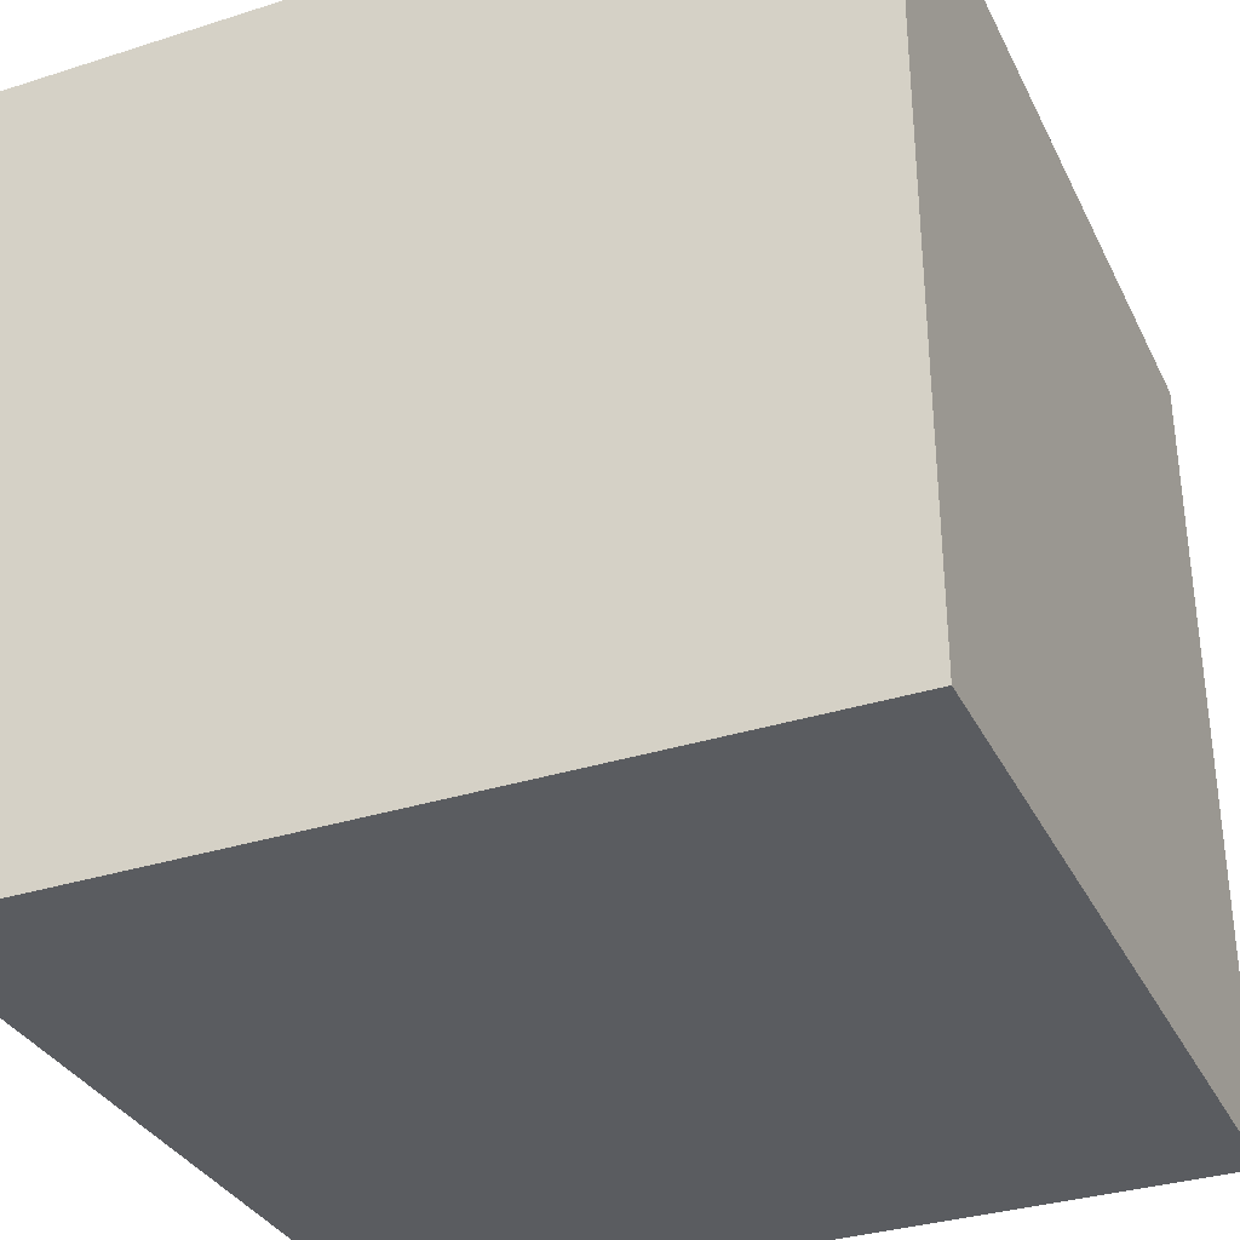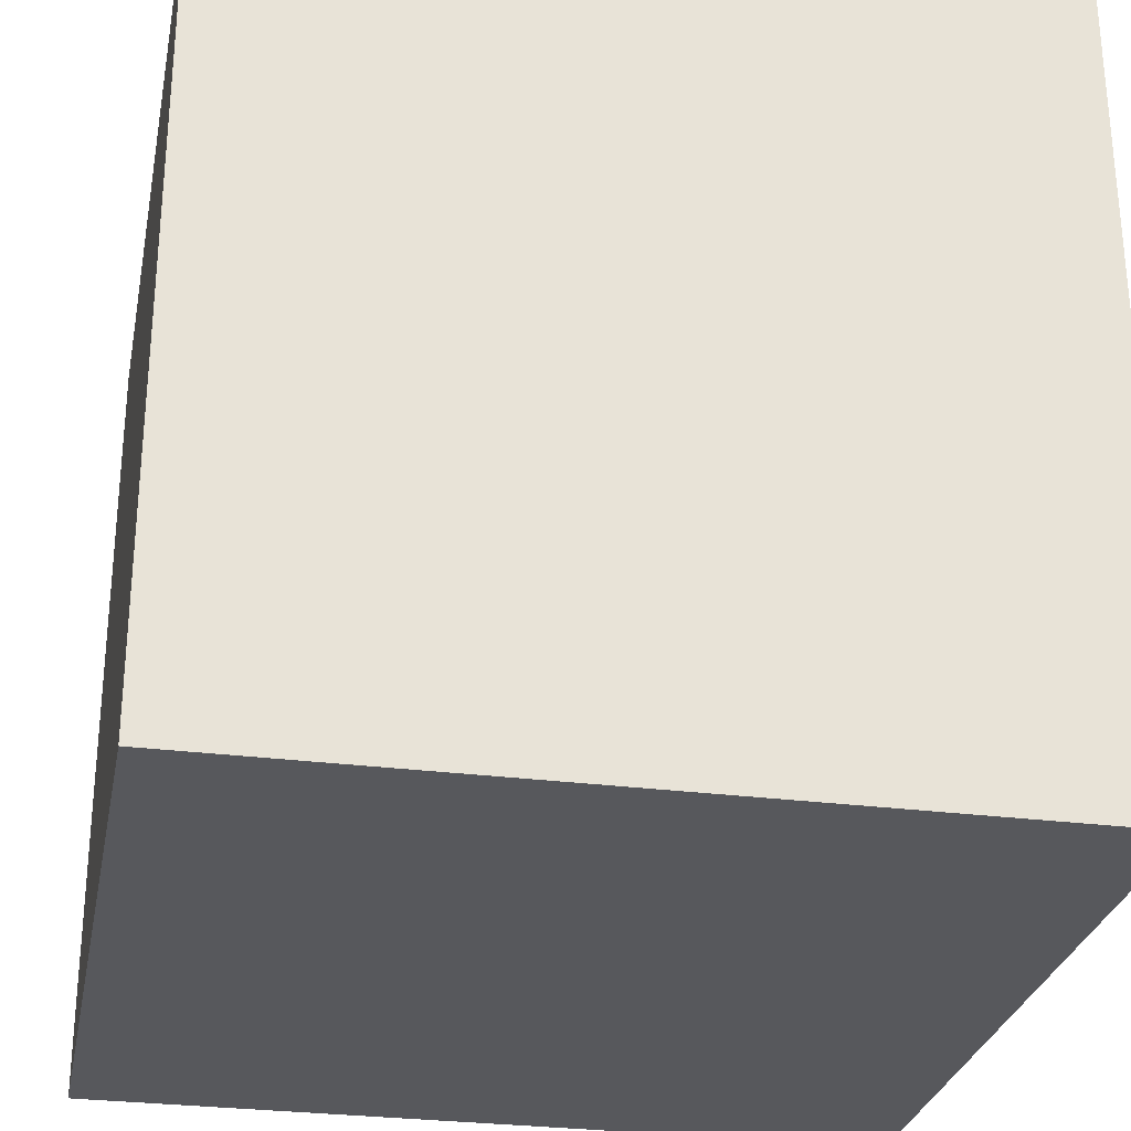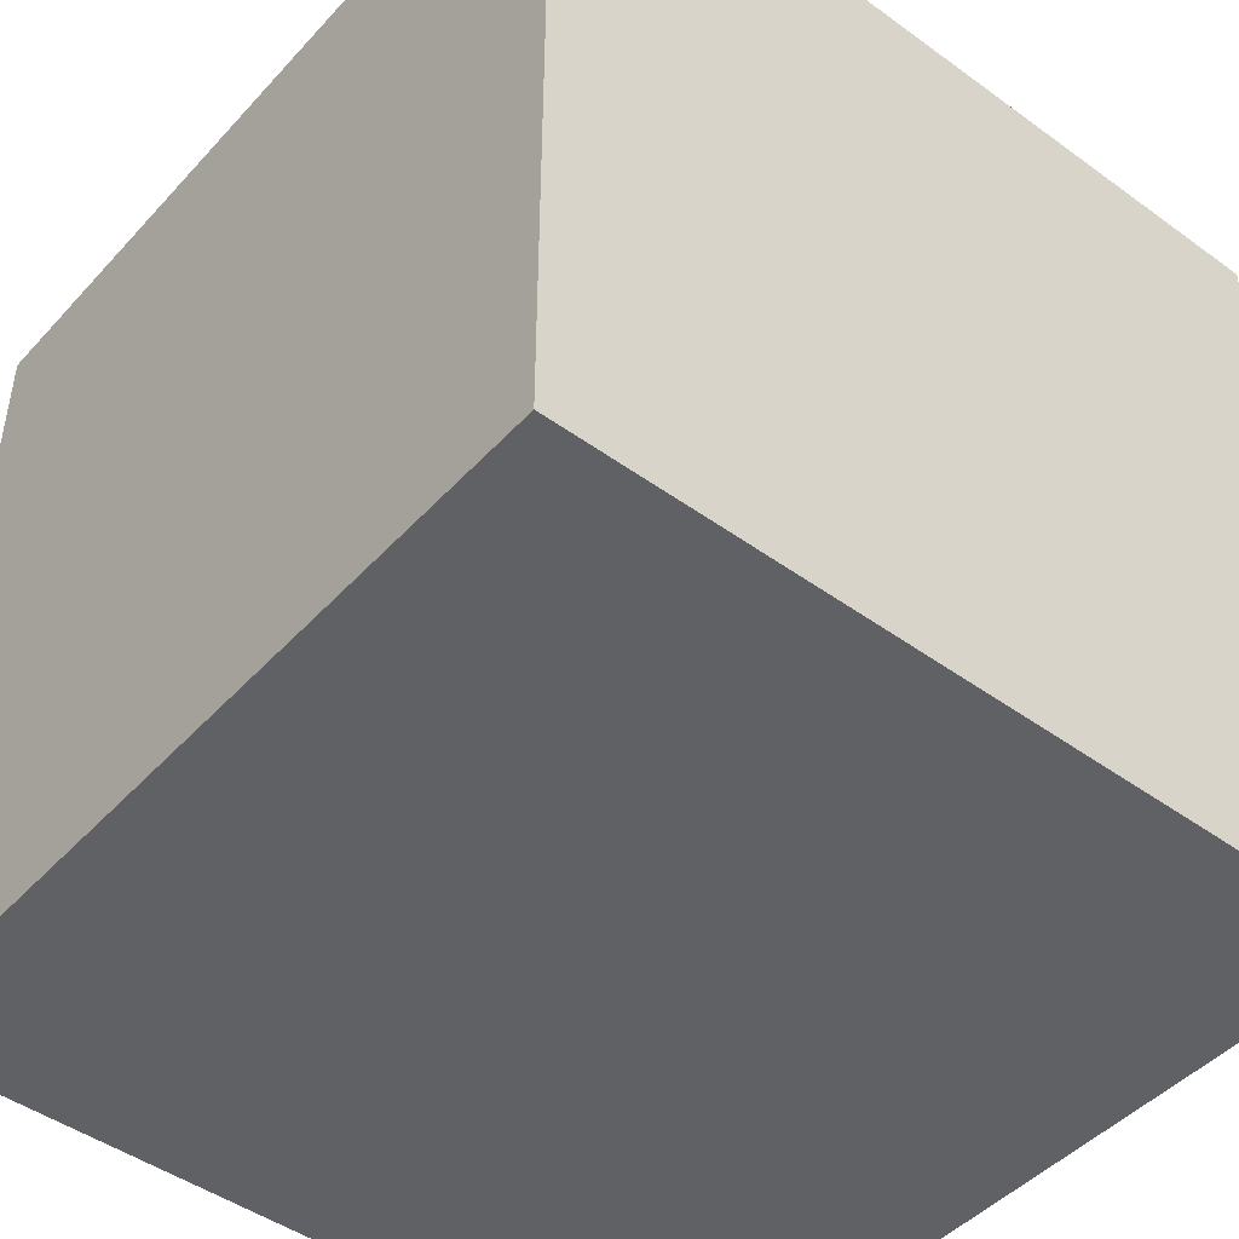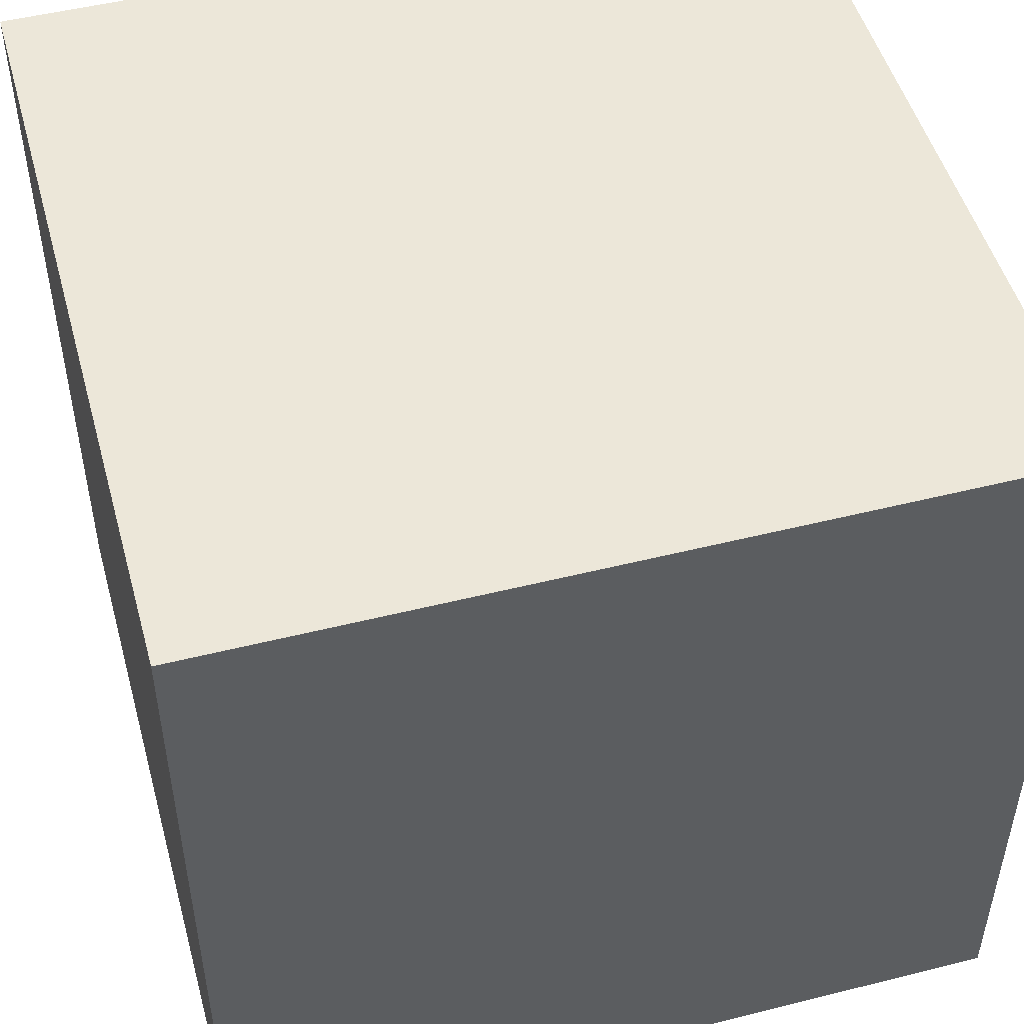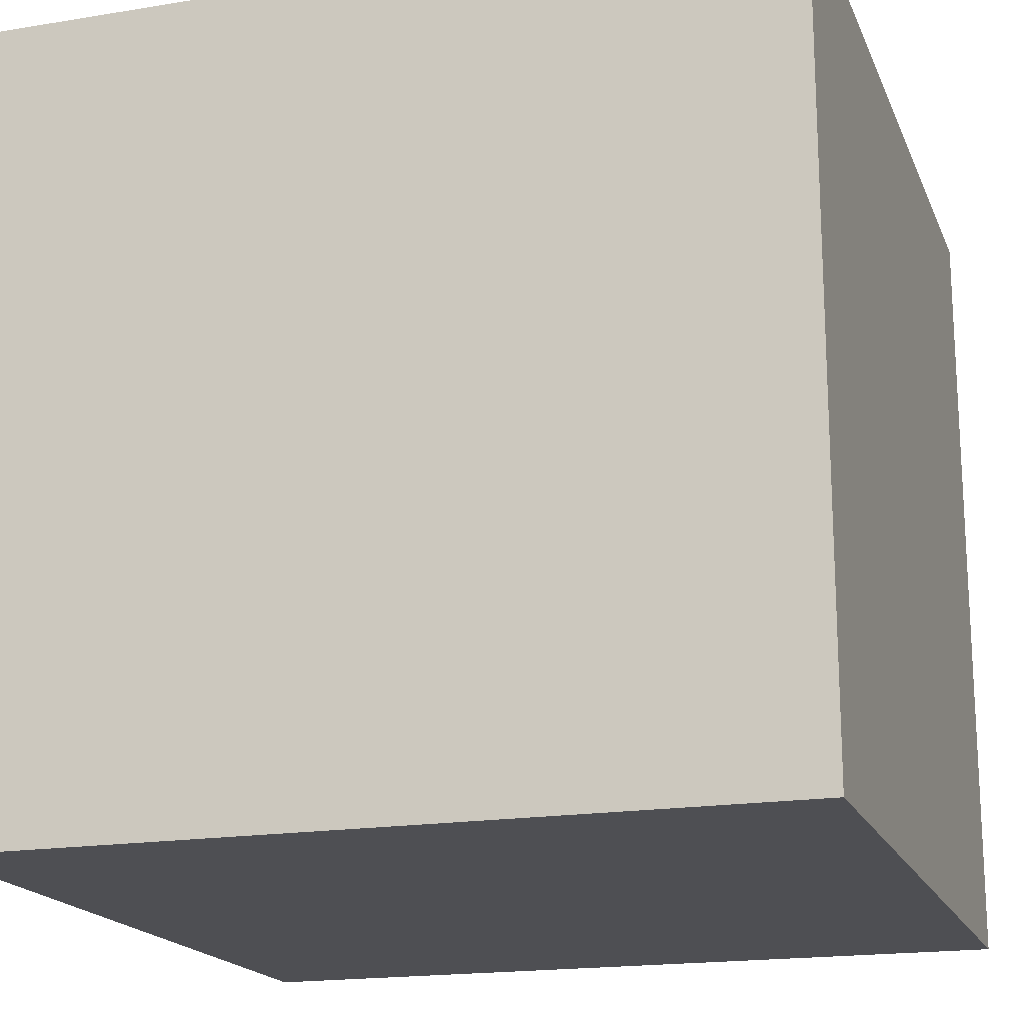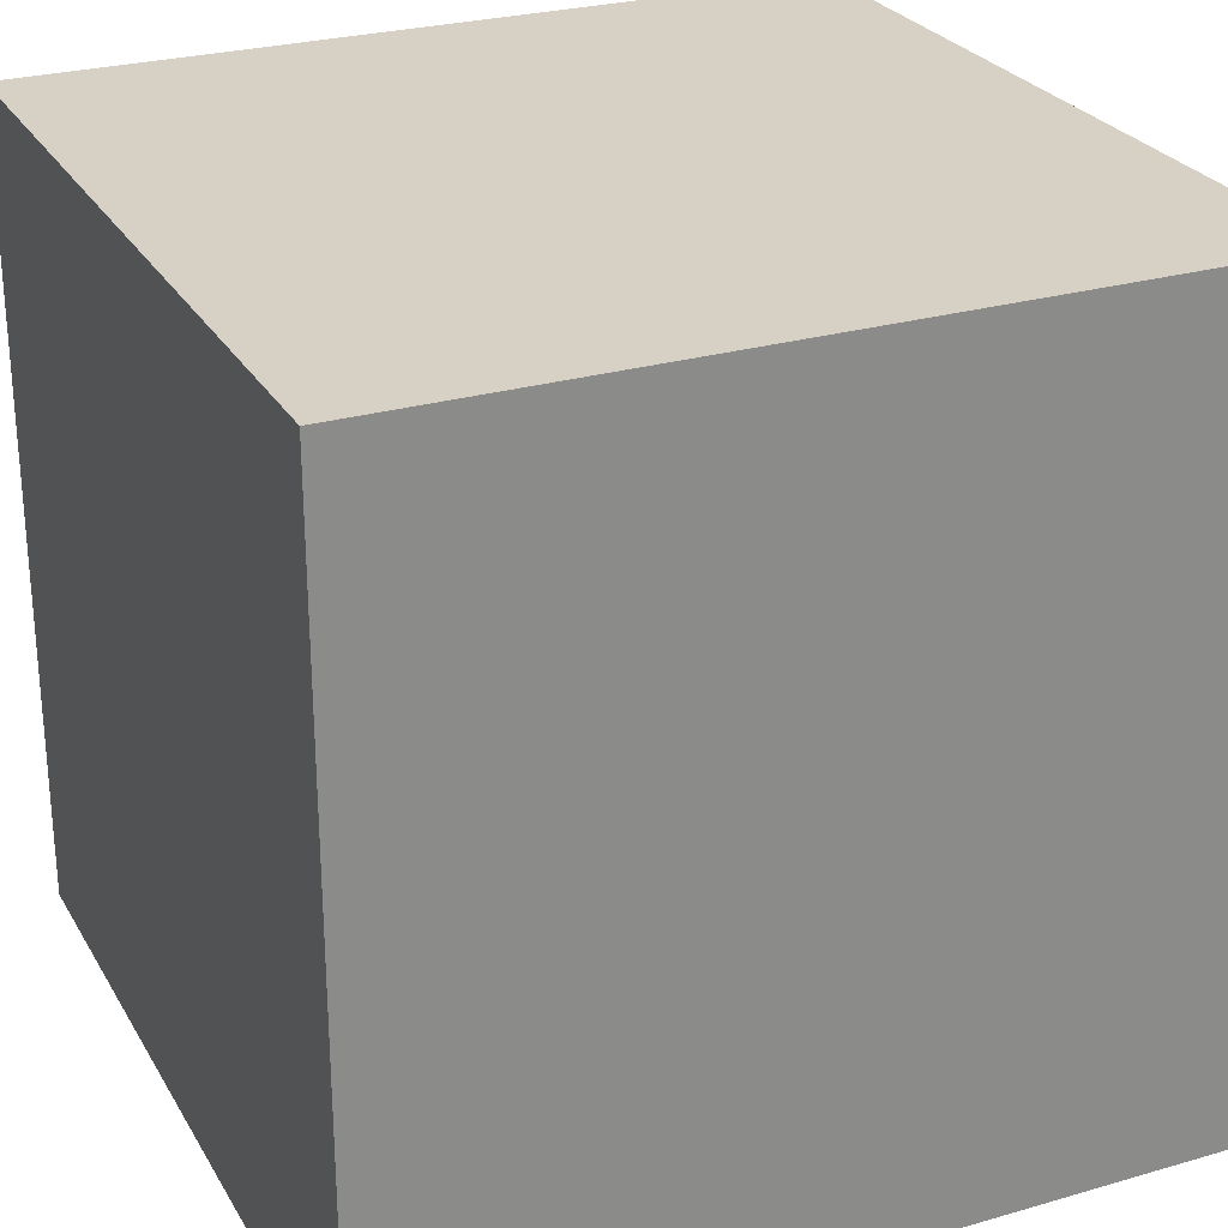
<metadata>
{"format":"obj","ext":"obj","renderer":"f3d","projection":"perspective","resolution":1024,"background":"white","views":[{"elev":-33.7,"azim":23.4,"up":"+Y"},{"elev":-28.5,"azim":169.0,"up":"+Z"},{"elev":-46.3,"azim":140.4,"up":"+Y"},{"elev":50.0,"azim":164.6,"up":"+Y"},{"elev":-18.2,"azim":-72.3,"up":"+Z"},{"elev":26.7,"azim":65.7,"up":"+Z"}]}
</metadata>
<code>
o Cube
v 1 1 -1
v 1 -1 -1
v 1 1 1
v 1 -1 1
v -1 1 -1
v -1 -1 -1
v -1 1 1
v -1 -1 1
f 5 2 6
f 5 1 2
f 1 4 2
f 1 3 4
f 5 3 1
f 5 7 3
f 7 6 8
f 7 5 6
f 2 8 6
f 2 4 8
f 3 8 4
f 3 7 8

</code>
